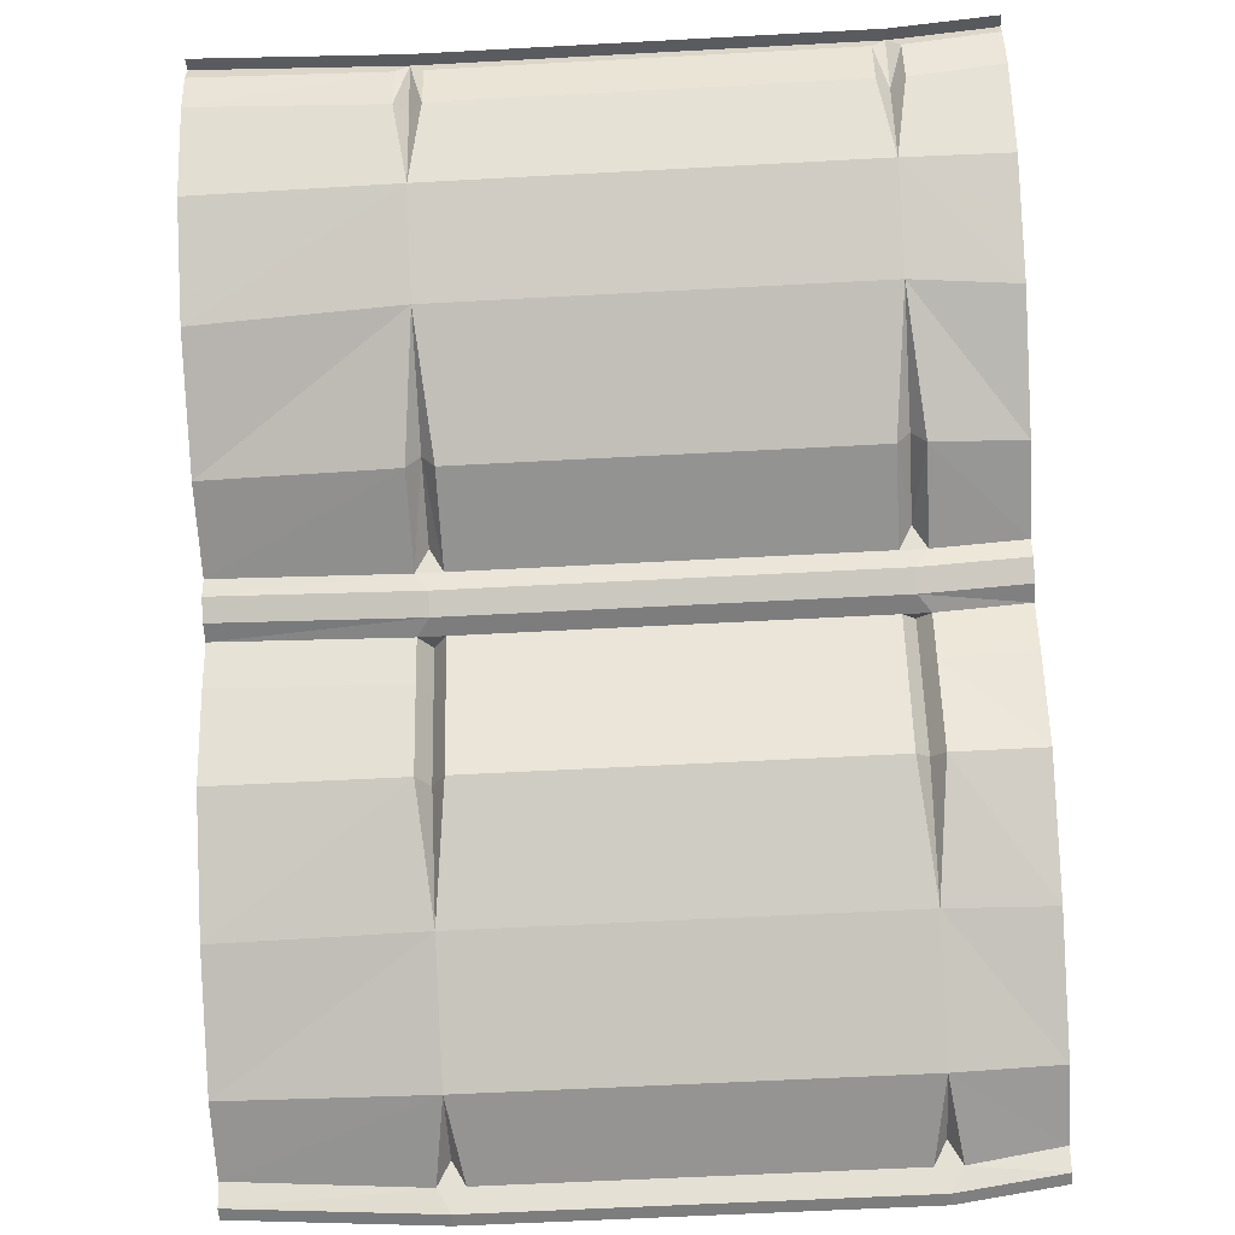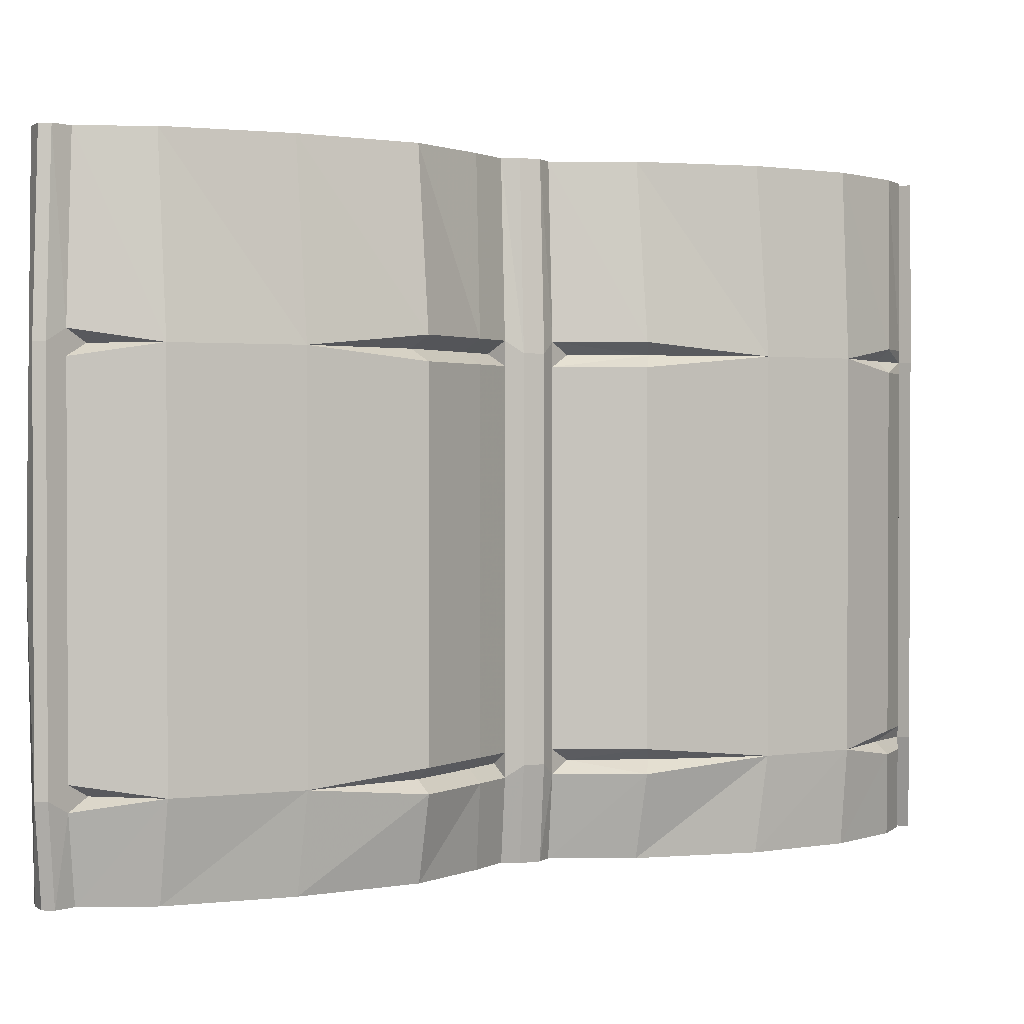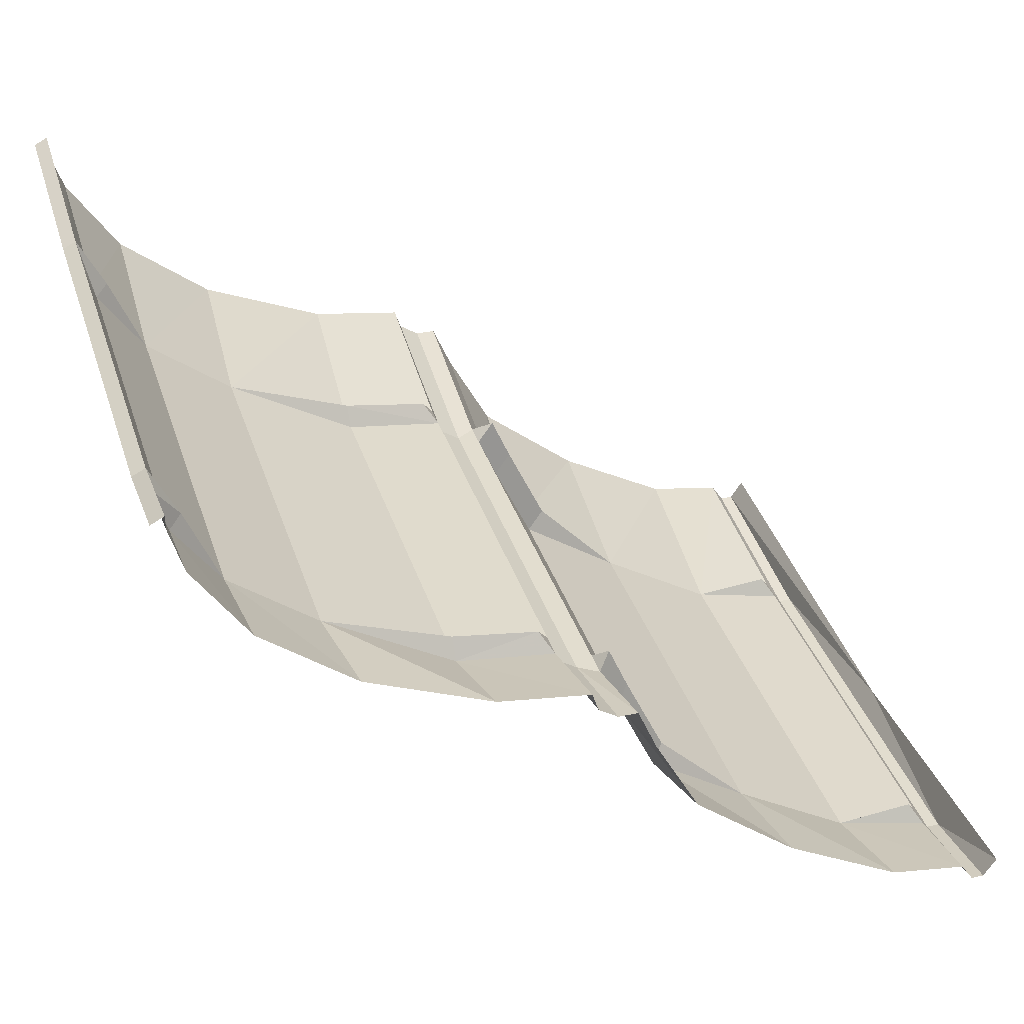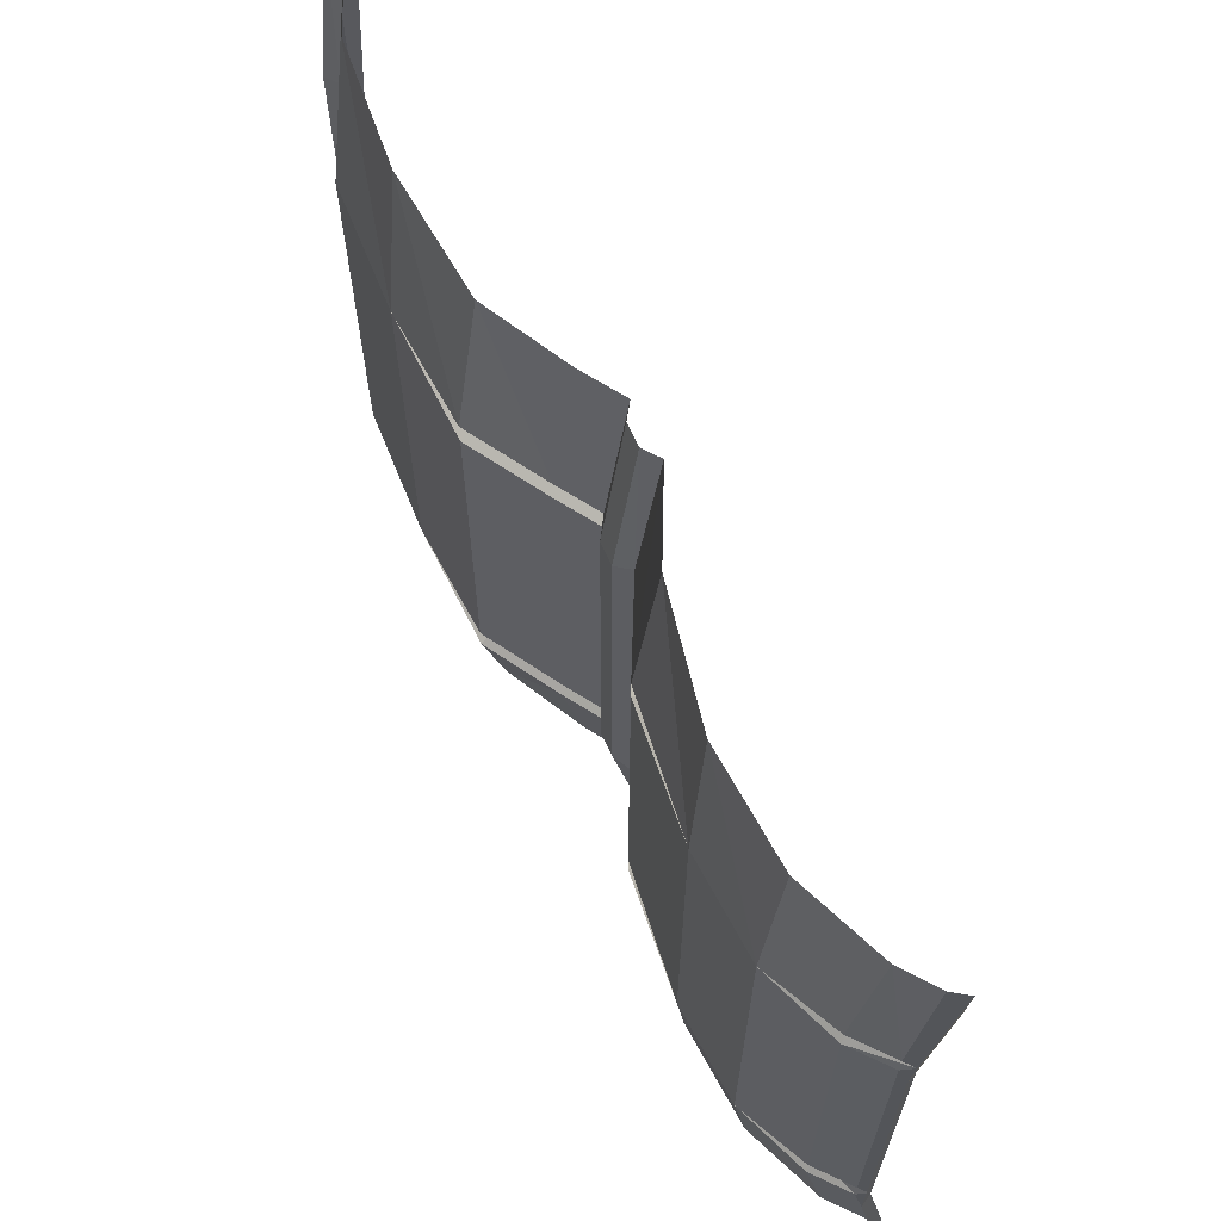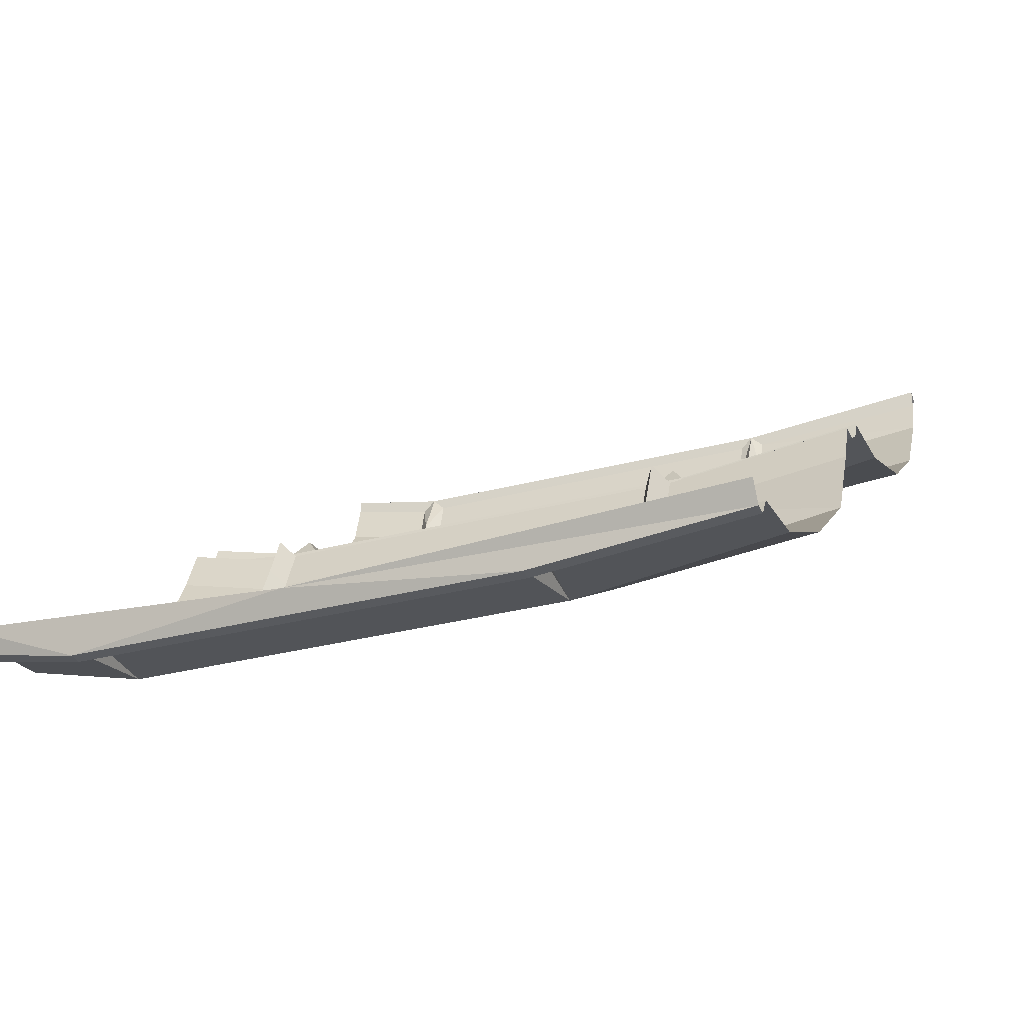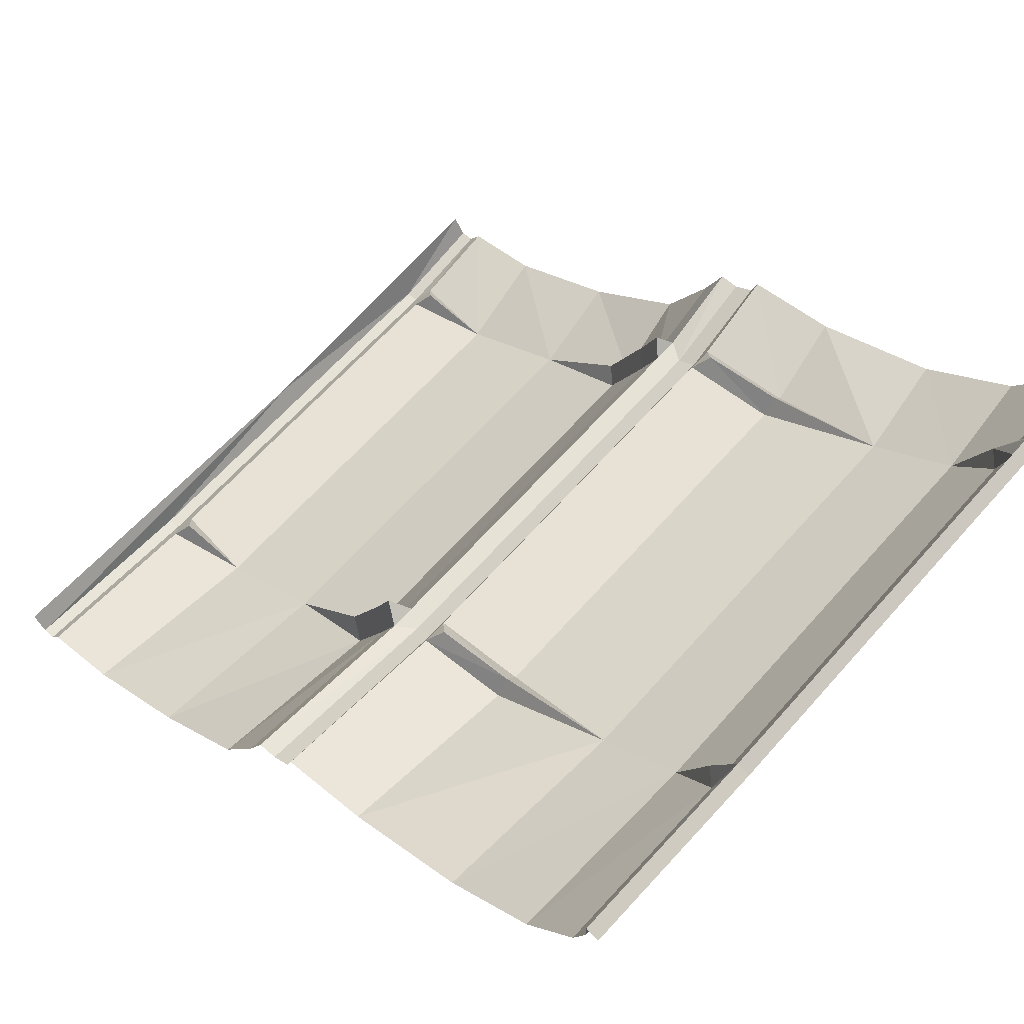
<metadata>
{"format":"obj","ext":"obj","renderer":"f3d","projection":"perspective","resolution":1024,"background":"white","views":[{"elev":-59.1,"azim":93.2,"up":"+Y"},{"elev":1.3,"azim":7.0,"up":"+Z"},{"elev":34.8,"azim":163.3,"up":"+Y"},{"elev":66.0,"azim":99.4,"up":"+Z"},{"elev":-31.1,"azim":-69.2,"up":"+Y"},{"elev":63.9,"azim":41.4,"up":"+Y"}]}
</metadata>
<code>
v -0.4688 -1.086 0.5
v -0.4688 -1.109 0.2578
v -0.4531 -1.086 0.2734
v -0.4531 -1.062 0.5
v -0.3438 -1.07 0.2578
v -0.3594 -1.047 0.5
v -0.2031 -0.9844 0.2578
v -0.2188 -0.9688 0.5
v -0.07812 -0.8906 0.2734
v -0.09375 -0.8672 0.5
v -0.03125 -0.7891 0.2734
v -0.03906 -0.7656 0.5
v -0.007812 -0.7344 0.2734
v -0.01562 -0.7109 0.5
v 0.01562 -0.7344 0.2578
v 0.007812 -0.7109 0.5
v 0.03906 -0.7188 0.2578
v 0.03125 -0.6953 0.5
v 0.04688 -0.6953 0.2734
v 0.03906 -0.6719 0.5
v 0.1641 -0.6797 0.2734
v 0.1484 -0.6562 0.5
v 0.3125 -0.6016 0.2578
v 0.2969 -0.5938 0.5
v 0.4141 -0.5234 0.2578
v 0.4062 -0.5078 0.5
v 0.4688 -0.4375 0.2734
v 0.4688 -0.4141 0.5
v 0.4844 -0.3828 0.2734
v 0.4844 -0.3672 0.5
v 0.4844 -0.3672 0.2578
v 0.4844 -0.3438 0.5
v 0.5 -0.3516 0.5
v 0.5 -0.375 0.2578
v 0.4844 -0.3672 -0.25
v 0.5 -0.375 -0.25
v 0.4844 -0.3438 -0.375
v 0.5 -0.3516 -0.375
v -0.4688 -1.086 -0.375
v -0.4531 -1.062 -0.375
v -0.4531 -1.086 -0.2656
v -0.4688 -1.109 -0.25
v -0.4844 -1.086 -0.375
v -0.4844 -1.109 -0.25
v -0.5 -1.062 -0.375
v -0.5 -1.086 0
v -0.4844 -1.109 0.2578
v -0.4844 -1.086 0.5
v -0.5 -1.062 0.5
v -0.3594 -1.047 -0.375
v -0.3438 -1.07 -0.25
v -0.4375 -1.062 -0.25
v -0.4531 -1.086 -0.2344
v -0.4531 -1.086 0.2422
v -0.4375 -1.062 0.2578
v -0.2188 -0.9688 -0.375
v -0.09375 -0.8672 -0.375
v -0.07812 -0.8906 -0.2656
v -0.2031 -0.9844 -0.25
v -0.03906 -0.7656 -0.375
v -0.03125 -0.7891 -0.2656
v -0.09375 -0.875 -0.25
v -0.07812 -0.8906 -0.2344
v -0.07812 -0.8906 0.2422
v -0.1016 -0.875 0.2578
v -0.05469 -0.7734 0.2578
v -0.03125 -0.7188 0.2578
v -0.007812 -0.7344 0.2422
v -0.007812 -0.7344 -0.2344
v 0.01562 -0.7344 -0.25
v 0.03906 -0.7188 -0.25
v 0.04688 -0.6953 0.2422
v 0.0625 -0.6719 0.2578
v 0.1641 -0.6562 0.2578
v 0.1641 -0.6797 0.2422
v 0.1641 -0.6797 -0.2344
v 0.3125 -0.6016 -0.25
v 0.4141 -0.5234 -0.25
v 0.4688 -0.4375 0.2422
v 0.4531 -0.4297 0.2578
v -0.01562 -0.7109 -0.375
v -0.007812 -0.7344 -0.2656
v -0.04688 -0.7734 -0.25
v -0.03125 -0.7891 -0.2344
v -0.03125 -0.7891 0.2422
v 0.007812 -0.7109 -0.375
v -0.02344 -0.7188 -0.25
v 0.03125 -0.6953 -0.375
v 0.03906 -0.6719 -0.375
v 0.04688 -0.6953 -0.2656
v 0.04688 -0.6953 -0.2344
v 0.1484 -0.6562 -0.375
v 0.1641 -0.6797 -0.2656
v 0.0625 -0.6719 -0.25
v 0.2969 -0.5938 -0.375
v 0.1641 -0.6562 -0.25
v 0.4062 -0.5078 -0.375
v 0.4688 -0.4141 -0.375
v 0.4688 -0.4375 -0.2656
v 0.4531 -0.4297 -0.25
v 0.4688 -0.4375 -0.2344
v 0.4844 -0.3828 0.2422
v 0.4844 -0.3594 -0.375
v 0.4844 -0.3828 -0.2656
v 0.4844 -0.3828 -0.2344
f 1 2 3
f 1 3 4
f 14 13 15
f 14 15 16
f 18 17 19
f 18 19 20
f 30 29 31
f 30 31 32
f 32 31 33
f 33 31 34
f 34 31 35
f 34 35 36
f 36 35 37
f 36 37 38
f 39 40 41
f 39 41 42
f 39 42 43
f 43 42 44
f 43 44 45
f 45 44 46
f 46 44 47
f 46 47 48
f 46 48 49
f 42 53 54
f 42 54 2
f 42 2 44
f 44 2 47
f 47 2 1
f 47 1 48
f 13 68 15
f 15 70 17
f 17 70 71
f 17 72 19
f 81 86 70
f 81 70 82
f 82 70 69
f 88 89 90
f 88 90 71
f 71 90 91
f 102 105 31
f 31 105 35
f 103 37 35
f 103 35 104
f 4 3 5
f 4 5 6
f 20 19 21
f 20 21 22
f 40 50 51
f 40 51 41
f 53 51 5
f 53 5 54
f 72 91 75
f 89 92 93
f 89 93 90
f 91 76 75
f 6 5 7
f 6 7 8
f 22 21 23
f 22 23 24
f 41 51 52
f 41 52 53
f 54 5 55
f 54 55 3
f 51 53 52
f 5 3 55
f 56 59 50
f 50 59 51
f 51 59 7
f 51 7 5
f 19 72 73
f 19 73 74
f 19 74 21
f 23 75 76
f 23 76 77
f 72 75 74
f 72 74 73
f 90 93 94
f 90 94 91
f 91 94 76
f 92 95 77
f 92 77 93
f 93 96 94
f 94 96 76
f 8 7 9
f 8 9 10
f 24 23 25
f 24 25 26
f 56 57 58
f 56 58 59
f 59 63 64
f 59 64 7
f 21 74 23
f 23 74 75
f 23 77 25
f 25 77 78
f 93 77 96
f 76 96 77
f 95 97 78
f 95 78 77
f 10 9 11
f 10 11 12
f 26 25 27
f 26 27 28
f 57 60 61
f 57 61 58
f 58 62 59
f 59 62 63
f 7 64 65
f 7 65 9
f 13 67 68
f 25 78 79
f 63 84 85
f 63 85 64
f 82 69 87
f 97 98 99
f 97 99 78
f 78 101 79
f 12 11 13
f 12 13 14
f 28 27 29
f 28 29 30
f 58 61 62
f 9 65 11
f 11 65 66
f 25 79 80
f 25 80 27
f 60 81 82
f 60 82 61
f 61 83 62
f 62 83 84
f 62 84 63
f 64 85 65
f 65 85 66
f 84 69 68
f 84 68 85
f 78 99 100
f 78 100 101
f 79 101 102
f 98 103 104
f 98 104 99
f 101 105 102
f 16 15 17
f 16 17 18
f 86 88 71
f 86 71 70
f 41 53 42
f 54 3 2
f 15 68 69
f 15 69 70
f 17 71 72
f 71 91 72
f 11 66 13
f 13 66 67
f 27 80 31
f 27 31 29
f 61 82 83
f 66 85 68
f 66 68 67
f 82 87 83
f 83 87 69
f 83 69 84
f 79 102 31
f 79 31 80
f 99 104 100
f 100 104 35
f 100 35 105
f 100 105 101

</code>
